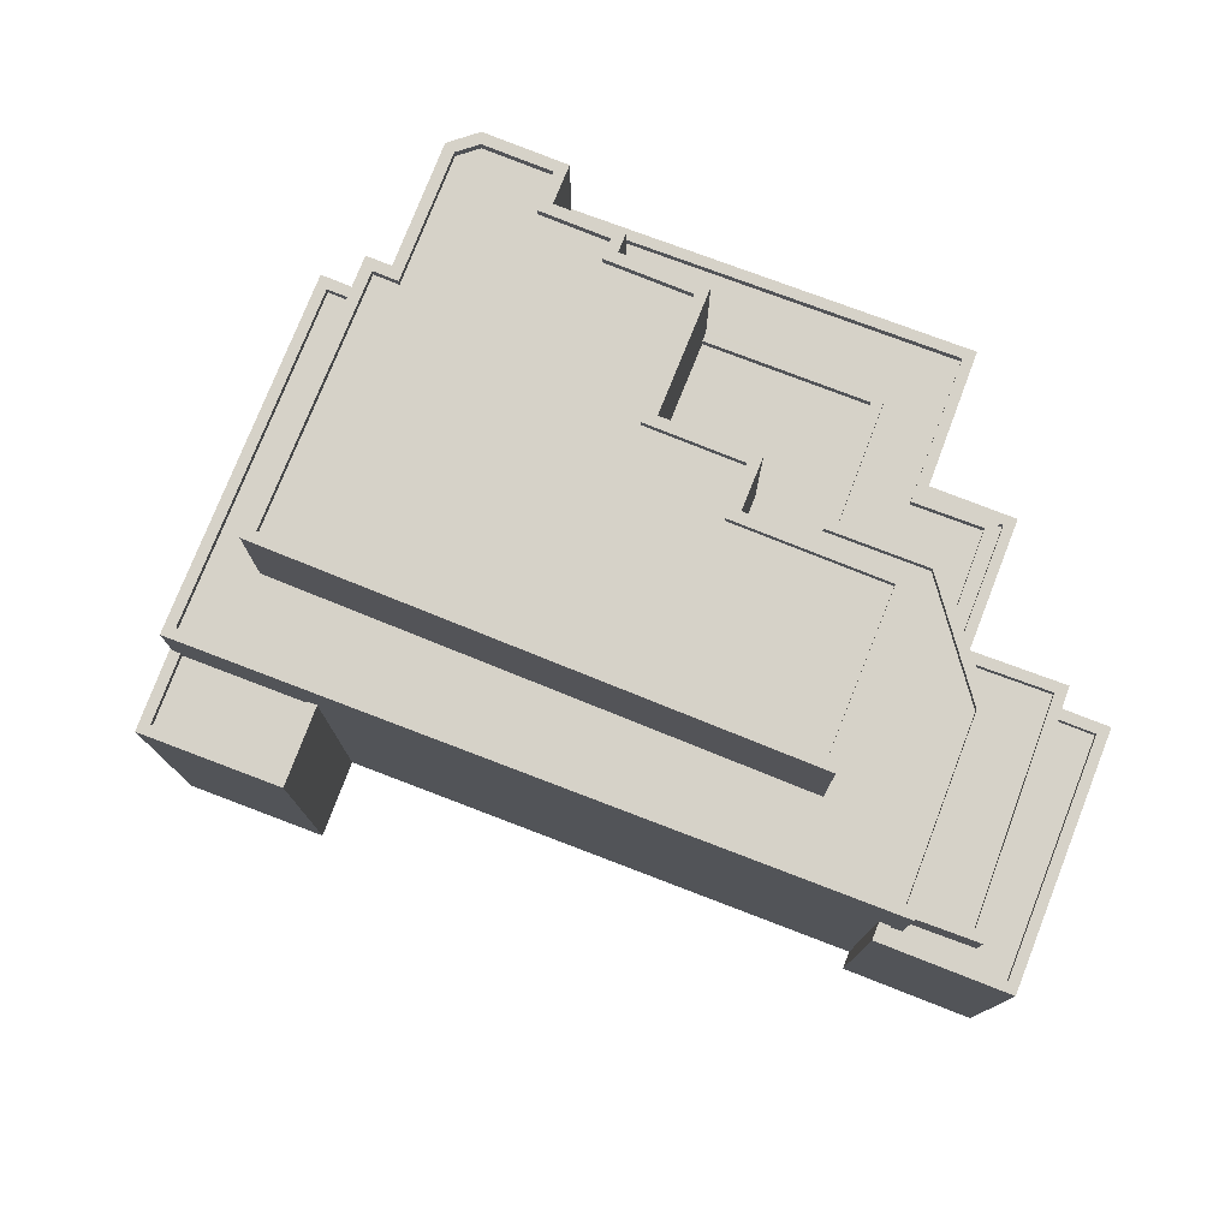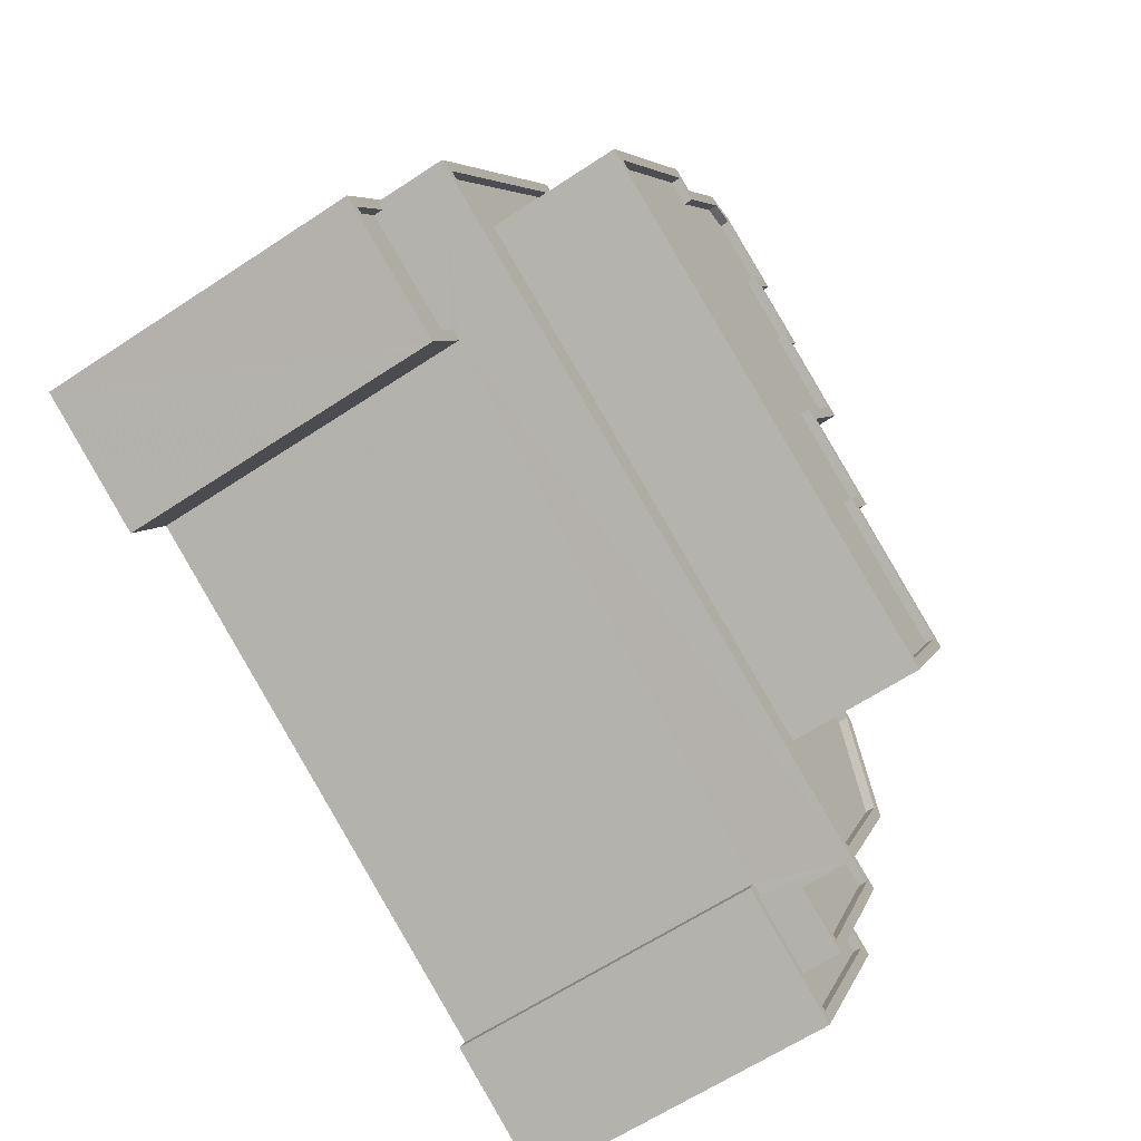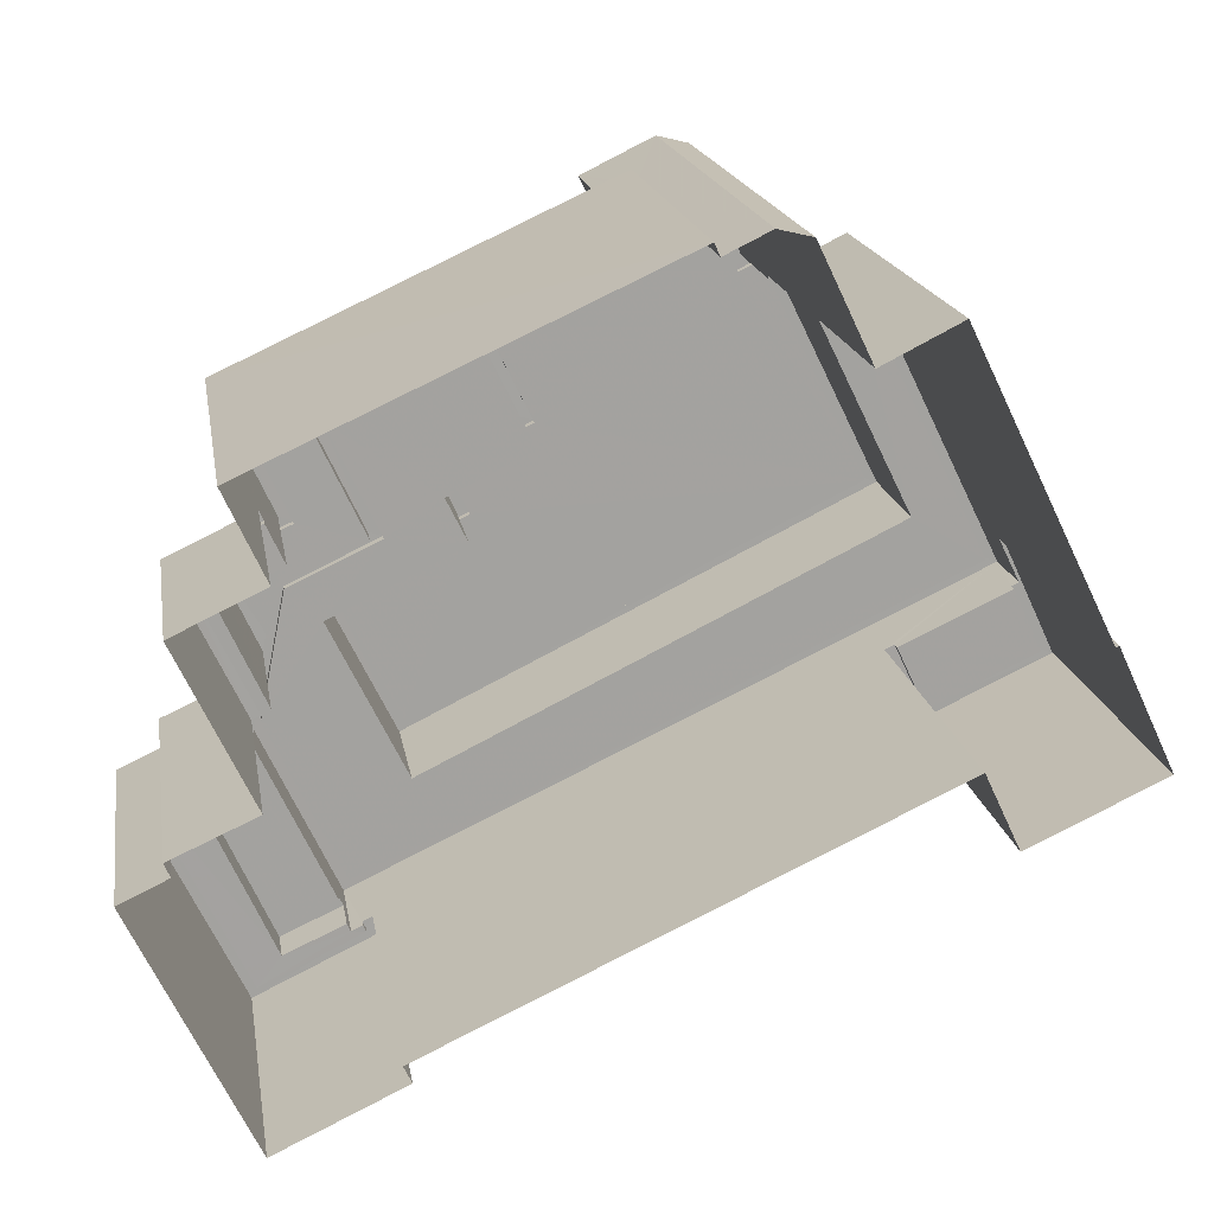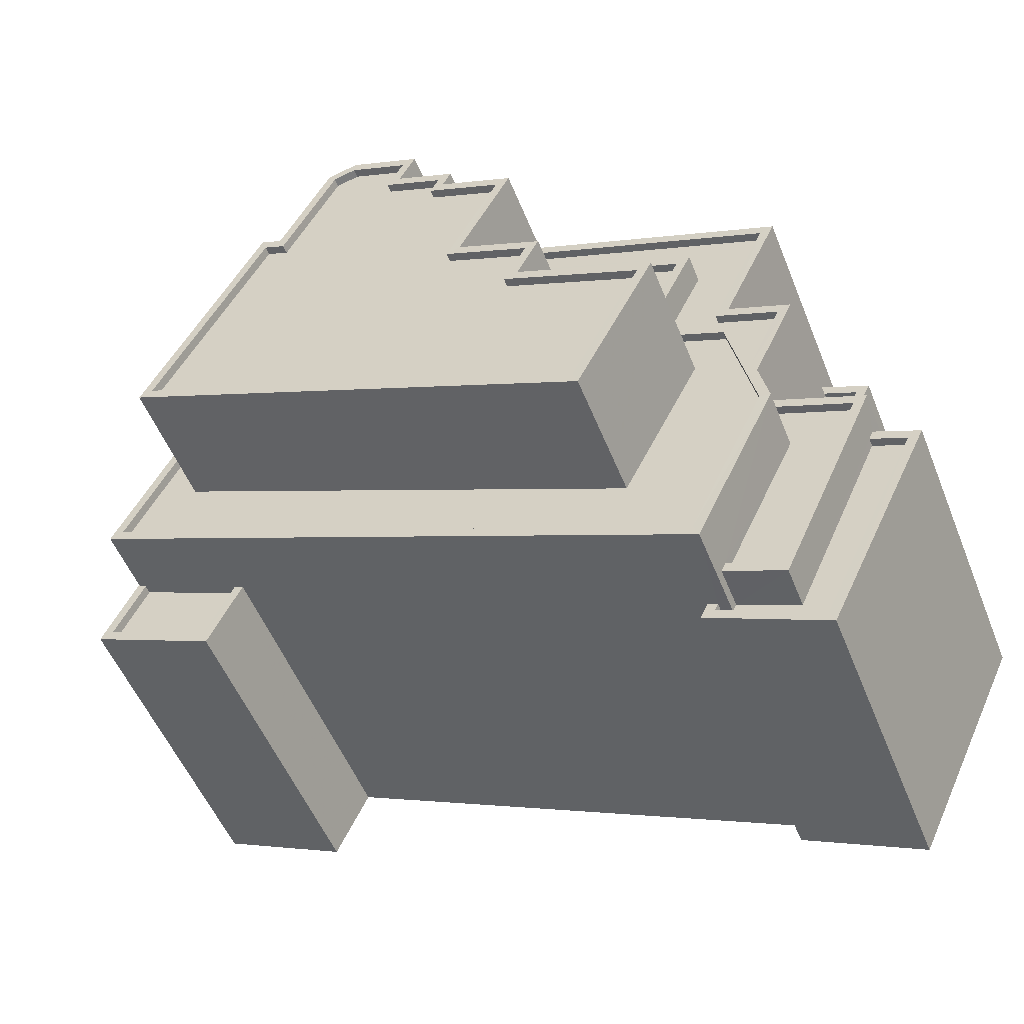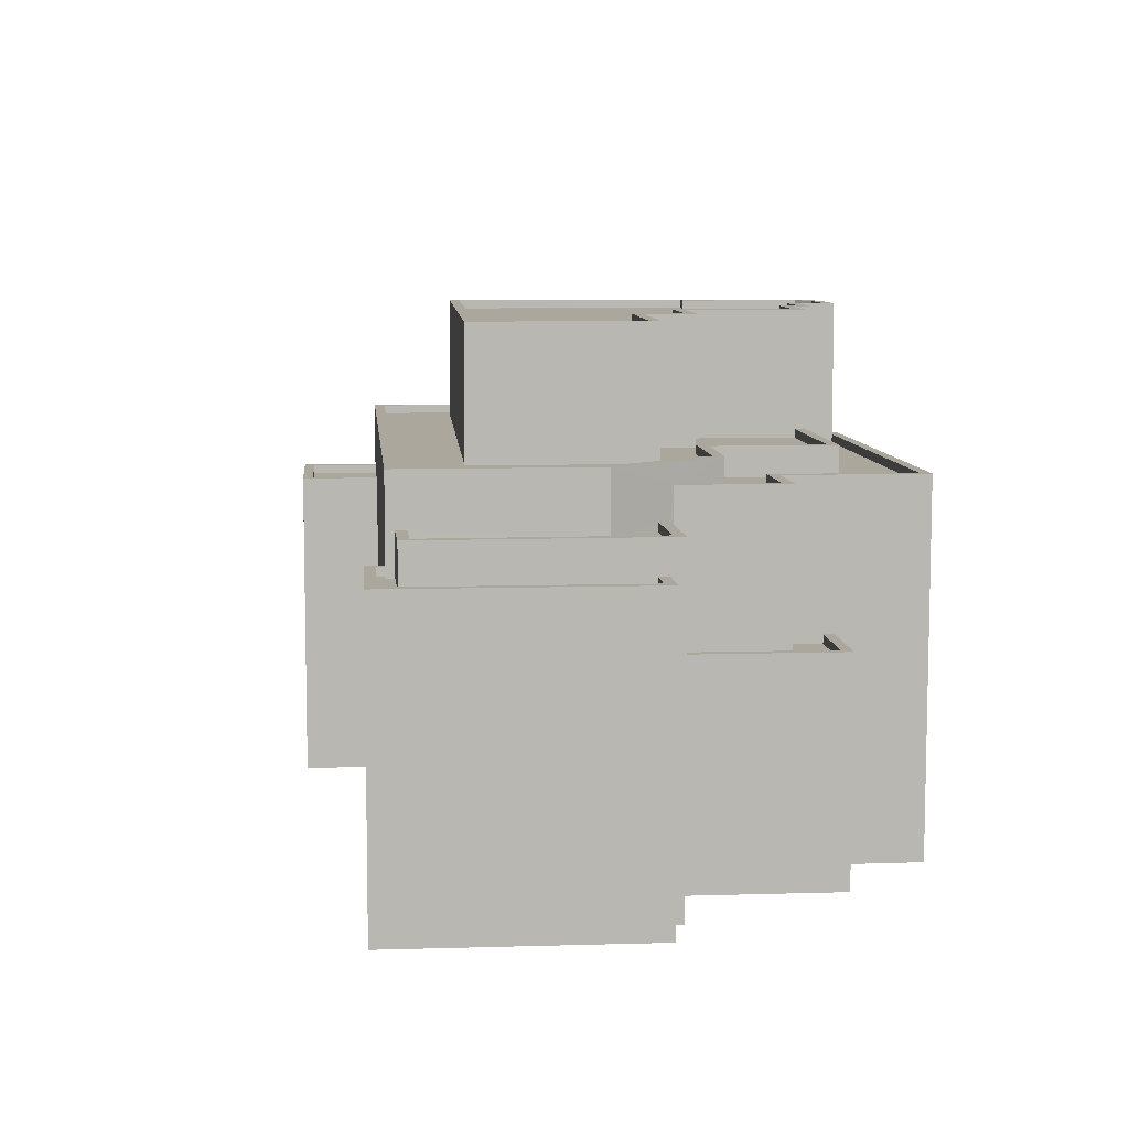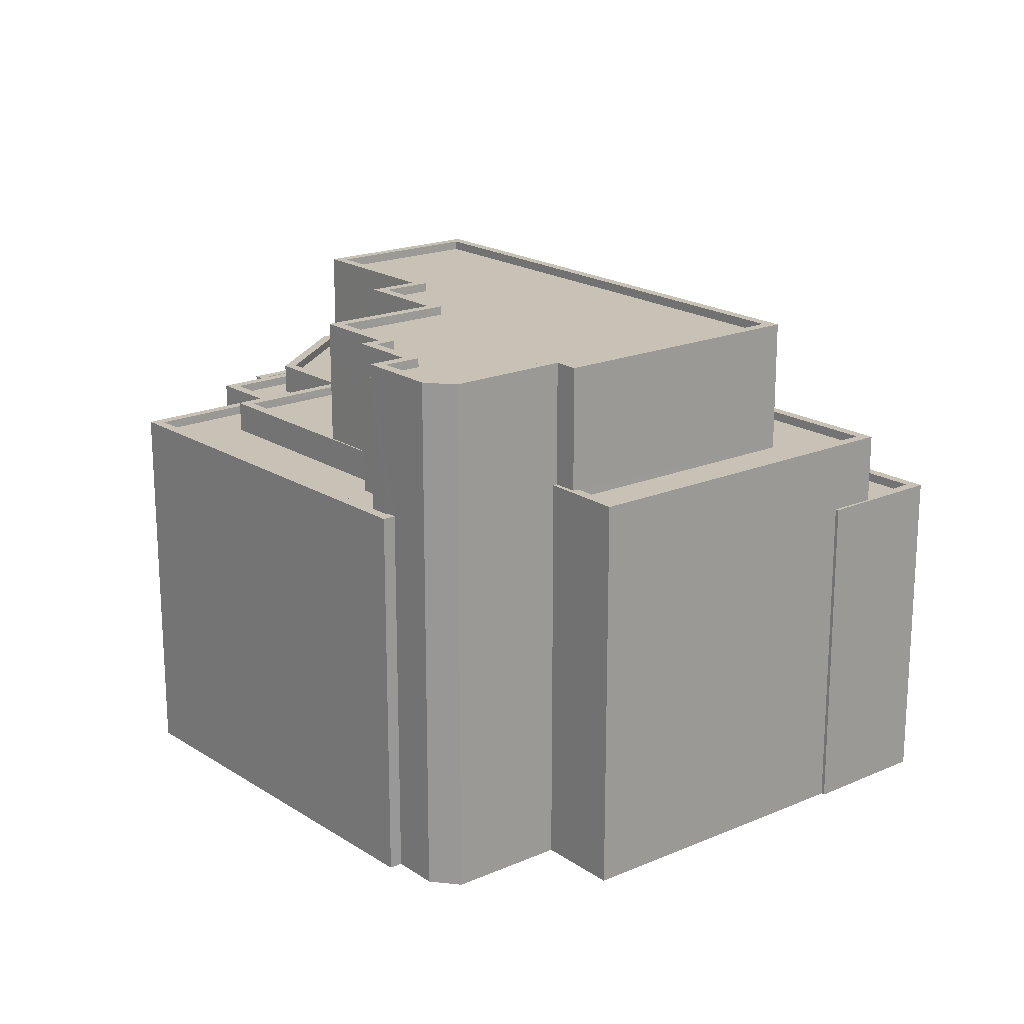
<metadata>
{"format":"obj","ext":"obj","renderer":"f3d","projection":"perspective","resolution":1024,"background":"white","views":[{"elev":77.7,"azim":-4.2,"up":"+Z"},{"elev":-63.0,"azim":-56.1,"up":"+Y"},{"elev":17.7,"azim":170.7,"up":"+Y"},{"elev":-53.1,"azim":21.7,"up":"+Y"},{"elev":8.3,"azim":59.8,"up":"+Z"},{"elev":19.0,"azim":-154.7,"up":"+Z"}]}
</metadata>
<code>
v -8279 -3.77e+04 32.92
v -8279 -3.77e+04 32.67
v -8282 -3.77e+04 32.68
v -8282 -3.77e+04 32.93
v -8282 -3.77e+04 32.93
v -8282 -3.77e+04 32.68
v -8278 -3.769e+04 32.67
v -8277 -3.769e+04 32.67
v -8277 -3.769e+04 32.92
v -8278 -3.769e+04 32.92
v -8283 -3.77e+04 32.93
v -8283 -3.77e+04 24.32
v -8283 -3.77e+04 32.93
v -8283 -3.77e+04 24.32
v -8279 -3.77e+04 32.92
v -8279 -3.77e+04 24.32
v -8277 -3.769e+04 24.32
v -8276 -3.769e+04 32.92
v -8276 -3.769e+04 24.32
v -8277 -3.769e+04 32.92
v -8277 -3.769e+04 24.32
v -8280 -3.77e+04 32.67
v -8280 -3.77e+04 33.87
v -8277 -3.769e+04 33.87
v -8280 -3.769e+04 30.31
v -8280 -3.769e+04 30.31
v -8280 -3.769e+04 30.56
v -8280 -3.769e+04 24.32
v -8280 -3.769e+04 30.56
v -8280 -3.769e+04 33.88
v -8282 -3.77e+04 32.68
v -8282 -3.77e+04 33.88
v -8282 -3.77e+04 33.63
v -8280 -3.77e+04 33.87
v -8280 -3.77e+04 33.62
v -8282 -3.77e+04 33.88
v -8280 -3.769e+04 33.63
v -8278 -3.769e+04 33.62
v -8278 -3.769e+04 33.87
v -8280 -3.769e+04 33.88
v -8280 -3.769e+04 30.31
v -8278 -3.769e+04 30.56
v -8280 -3.769e+04 30.56
v -8278 -3.769e+04 30.31
v -8278 -3.769e+04 24.32
v -8278 -3.769e+04 30.56
v -8280 -3.769e+04 24.32
v -8280 -3.769e+04 30.56
v -8281 -3.769e+04 34.77
v -8281 -3.769e+04 30.31
v -8279 -3.768e+04 34.77
v -8279 -3.768e+04 24.32
v -8290 -3.768e+04 24.33
v -8290 -3.768e+04 34.78
v -8290 -3.768e+04 24.33
v -8290 -3.768e+04 34.78
v -8279 -3.769e+04 34.77
v -8279 -3.769e+04 30.31
v -8280 -3.769e+04 30.31
v -8280 -3.769e+04 34.77
v -8290 -3.768e+04 34.78
v -8290 -3.768e+04 34.53
v -8290 -3.768e+04 34.78
v -8290 -3.768e+04 34.53
v -8279 -3.768e+04 34.77
v -8279 -3.768e+04 34.52
v -8281 -3.769e+04 34.52
v -8281 -3.769e+04 34.77
v -8279 -3.769e+04 34.77
v -8279 -3.769e+04 34.52
v -8280 -3.769e+04 34.77
v -8280 -3.769e+04 34.52
v -8282 -3.77e+04 32.68
v -8296 -3.769e+04 24.33
v -8282 -3.77e+04 35.37
v -8296 -3.769e+04 33.44
v -8300 -3.769e+04 35.38
v -8300 -3.769e+04 33.45
v -8300 -3.769e+04 33.45
v -8300 -3.769e+04 33.2
v -8297 -3.769e+04 33.19
v -8297 -3.769e+04 33.44
v -8299 -3.769e+04 33.45
v -8299 -3.769e+04 24.33
v -8295 -3.768e+04 24.33
v -8295 -3.768e+04 35.38
v -8293 -3.768e+04 35.38
v -8293 -3.768e+04 24.33
v -8281 -3.769e+04 35.37
v -8288 -3.768e+04 34.53
v -8288 -3.768e+04 35.38
v -8281 -3.769e+04 34.52
v -8283 -3.769e+04 34.52
v -8283 -3.769e+04 35.37
v -8280 -3.769e+04 35.37
v -8280 -3.769e+04 34.52
v -8280 -3.769e+04 35.37
v -8280 -3.769e+04 33.62
v -8295 -3.768e+04 35.38
v -8299 -3.769e+04 35.38
v -8299 -3.769e+04 35.13
v -8295 -3.768e+04 35.13
v -8294 -3.768e+04 35.38
v -8294 -3.768e+04 35.13
v -8286 -3.768e+04 35.12
v -8282 -3.769e+04 35.37
v -8286 -3.768e+04 35.37
v -8282 -3.769e+04 35.12
v -8283 -3.769e+04 35.12
v -8283 -3.769e+04 35.37
v -8281 -3.769e+04 35.37
v -8281 -3.769e+04 35.12
v -8280 -3.769e+04 35.37
v -8280 -3.769e+04 35.12
v -8282 -3.77e+04 35.12
v -8282 -3.77e+04 35.37
v -8300 -3.769e+04 33.45
v -8300 -3.769e+04 33.2
v -8297 -3.769e+04 33.19
v -8297 -3.769e+04 33.44
v -8299 -3.769e+04 24.33
v -8299 -3.769e+04 33.45
v -8301 -3.769e+04 24.33
v -8301 -3.769e+04 33.45
v -8297 -3.769e+04 33.44
v -8297 -3.769e+04 24.33
v -8293 -3.768e+04 35.38
v -8293 -3.768e+04 38.79
v -8292 -3.768e+04 24.33
v -8292 -3.768e+04 38.79
v -8291 -3.768e+04 38.79
v -8291 -3.768e+04 24.33
v -8289 -3.768e+04 38.79
v -8289 -3.768e+04 34.53
v -8294 -3.768e+04 35.38
v -8294 -3.768e+04 38.79
v -8289 -3.768e+04 34.53
v -8289 -3.768e+04 38.79
v -8288 -3.768e+04 38.79
v -8288 -3.768e+04 34.53
v -8288 -3.768e+04 35.38
v -8288 -3.768e+04 38.79
v -8286 -3.768e+04 38.79
v -8286 -3.768e+04 35.37
v -8287 -3.769e+04 38.79
v -8287 -3.769e+04 35.12
v -8285 -3.769e+04 38.79
v -8285 -3.769e+04 35.12
v -8285 -3.769e+04 35.12
v -8285 -3.769e+04 38.79
v -8282 -3.769e+04 38.79
v -8282 -3.769e+04 35.12
v -8284 -3.77e+04 35.12
v -8284 -3.77e+04 38.79
v -8297 -3.769e+04 35.13
v -8297 -3.769e+04 38.79
v -8294 -3.768e+04 38.79
v -8297 -3.769e+04 38.54
v -8294 -3.768e+04 38.54
v -8297 -3.769e+04 38.79
v -8293 -3.768e+04 38.79
v -8293 -3.768e+04 38.54
v -8292 -3.768e+04 38.79
v -8292 -3.768e+04 38.54
v -8291 -3.768e+04 38.79
v -8291 -3.768e+04 38.54
v -8289 -3.768e+04 38.79
v -8289 -3.768e+04 38.54
v -8290 -3.768e+04 38.54
v -8290 -3.768e+04 38.79
v -8288 -3.768e+04 38.79
v -8288 -3.768e+04 38.54
v -8288 -3.768e+04 38.54
v -8288 -3.768e+04 38.79
v -8286 -3.768e+04 38.79
v -8286 -3.768e+04 38.54
v -8288 -3.769e+04 38.54
v -8288 -3.769e+04 38.79
v -8285 -3.769e+04 38.79
v -8285 -3.769e+04 38.54
v -8286 -3.769e+04 38.54
v -8286 -3.769e+04 38.79
v -8282 -3.769e+04 38.79
v -8282 -3.769e+04 38.54
v -8284 -3.77e+04 38.54
v -8284 -3.77e+04 38.79
f 19 16 17
f 14 16 12
f 123 74 126
f 21 17 28
f 45 28 47
f 53 52 47
f 55 52 53
f 121 84 123
f 28 14 74
f 129 132 53
f 84 85 88
f 129 53 88
f 16 14 17
f 84 74 123
f 17 14 28
f 47 28 74
f 88 53 47
f 84 88 74
f 88 47 74
f 1 2 3
f 4 1 3
f 5 4 3
f 6 5 3
f 7 8 9
f 10 7 9
f 2 9 8
f 2 1 9
f 11 12 13
f 11 14 12
f 15 12 16
f 15 13 12
f 17 18 19
f 17 20 18
f 18 15 16
f 19 18 16
f 17 21 20
f 7 10 22
f 22 10 23
f 21 24 20
f 24 23 10
f 24 10 20
f 25 26 27
f 28 29 21
f 26 30 27
f 21 29 24
f 29 30 24
f 27 30 29
f 31 22 23
f 32 31 23
f 33 34 35
f 33 36 34
f 37 38 39
f 40 37 39
f 35 39 38
f 35 34 39
f 41 42 43
f 41 44 42
f 25 42 44
f 25 27 42
f 28 45 46
f 29 28 46
f 46 45 47
f 48 46 47
f 43 49 50
f 49 48 51
f 51 48 52
f 50 41 43
f 52 48 47
f 49 43 48
f 53 54 55
f 53 56 54
f 55 51 52
f 55 54 51
f 57 50 49
f 57 58 50
f 59 58 57
f 60 59 57
f 61 62 63
f 61 64 62
f 65 63 62
f 66 65 62
f 65 66 67
f 68 65 67
f 69 67 70
f 69 68 67
f 71 70 72
f 71 69 70
f 6 73 5
f 74 14 11
f 73 75 5
f 76 75 77
f 5 75 11
f 78 77 79
f 80 81 82
f 78 80 82
f 74 11 76
f 82 76 77
f 11 75 76
f 78 82 77
f 79 77 83
f 84 83 85
f 85 83 86
f 83 77 86
f 87 85 86
f 87 88 85
f 89 90 91
f 89 92 90
f 93 89 94
f 93 92 89
f 95 93 94
f 95 96 93
f 71 72 96
f 26 59 30
f 96 95 71
f 59 60 30
f 60 95 97
f 60 71 95
f 37 40 98
f 98 40 97
f 40 30 60
f 40 60 97
f 98 97 36
f 97 75 36
f 98 36 33
f 32 73 31
f 32 75 73
f 36 75 32
f 99 100 101
f 102 99 101
f 103 99 102
f 104 103 102
f 105 106 107
f 105 108 106
f 106 108 109
f 110 106 109
f 111 109 112
f 111 110 109
f 113 112 114
f 113 111 112
f 113 114 115
f 116 113 115
f 101 116 115
f 101 100 116
f 78 117 118
f 80 78 118
f 82 119 120
f 82 81 119
f 120 119 118
f 117 120 118
f 83 121 122
f 83 84 121
f 122 121 123
f 124 122 123
f 76 125 126
f 74 76 126
f 125 124 123
f 126 125 123
f 127 128 87
f 88 87 129
f 129 87 130
f 87 128 130
f 131 132 129
f 130 131 129
f 61 133 134
f 133 56 131
f 131 56 132
f 64 61 134
f 132 56 53
f 133 61 56
f 135 136 128
f 127 135 128
f 137 133 138
f 137 134 133
f 139 137 138
f 139 140 137
f 141 91 142
f 142 91 139
f 139 91 140
f 91 90 140
f 141 142 143
f 144 141 143
f 144 143 107
f 143 145 107
f 107 146 105
f 107 145 146
f 147 146 145
f 147 148 146
f 149 148 147
f 150 149 147
f 151 152 149
f 150 151 149
f 153 152 151
f 154 153 151
f 155 154 156
f 155 153 154
f 104 155 103
f 135 103 136
f 136 103 156
f 103 155 156
f 157 158 159
f 157 160 158
f 161 159 162
f 161 157 159
f 163 162 164
f 163 161 162
f 165 164 166
f 165 163 164
f 167 166 168
f 167 165 166
f 167 168 169
f 170 167 169
f 171 169 172
f 171 170 169
f 171 172 173
f 174 171 173
f 175 173 176
f 175 174 173
f 175 176 177
f 178 175 177
f 179 177 180
f 179 178 177
f 179 180 181
f 182 179 181
f 183 181 184
f 183 182 181
f 183 184 185
f 186 183 185
f 186 185 158
f 160 186 158
f 8 7 22
f 22 2 8
f 2 73 3
f 3 73 6
f 31 73 22
f 22 73 2
f 11 13 4
f 10 9 20
f 18 20 9
f 13 15 4
f 5 11 4
f 15 18 9
f 9 1 15
f 4 15 1
f 36 32 34
f 39 24 30
f 32 23 34
f 40 39 30
f 34 23 24
f 34 24 39
f 98 38 37
f 33 35 98
f 35 38 98
f 41 58 44
f 44 58 25
f 41 50 58
f 26 25 59
f 25 58 59
f 27 29 42
f 43 42 48
f 48 42 46
f 42 29 46
f 60 57 71
f 63 56 61
f 54 56 63
f 54 65 51
f 69 57 49
f 49 51 65
f 69 49 68
f 71 57 69
f 49 65 68
f 65 54 63
f 72 70 96
f 93 96 67
f 66 62 134
f 67 66 92
f 96 70 67
f 140 134 137
f 90 92 140
f 93 67 92
f 134 62 64
f 140 66 134
f 92 66 140
f 89 91 144
f 89 106 94
f 94 111 95
f 111 97 95
f 135 87 86
f 100 86 77
f 75 97 116
f 144 91 141
f 75 100 77
f 127 87 135
f 106 144 107
f 110 94 106
f 75 116 100
f 99 103 135
f 100 99 86
f 116 97 113
f 113 97 111
f 94 110 111
f 89 144 106
f 99 135 86
f 148 108 105
f 109 108 148
f 152 112 109
f 114 112 152
f 155 104 102
f 155 102 101
f 115 114 153
f 148 105 146
f 115 153 101
f 149 109 148
f 153 155 101
f 153 114 152
f 149 152 109
f 81 118 119
f 81 80 118
f 125 76 120
f 125 120 124
f 124 79 122
f 120 76 82
f 79 83 122
f 117 78 79
f 120 117 124
f 124 117 79
f 136 156 160
f 130 128 163
f 128 136 157
f 131 130 163
f 183 150 182
f 151 150 183
f 133 131 167
f 179 145 178
f 150 179 182
f 179 147 145
f 145 143 175
f 150 147 179
f 138 171 139
f 133 167 138
f 142 175 143
f 139 171 142
f 157 136 160
f 128 157 161
f 145 175 178
f 142 174 175
f 171 174 142
f 170 171 138
f 161 163 128
f 131 163 165
f 167 170 138
f 131 165 167
f 159 158 162
f 164 162 169
f 166 164 169
f 168 166 169
f 181 158 185
f 181 185 184
f 172 169 173
f 176 173 177
f 180 177 181
f 162 158 177
f 173 169 162
f 177 158 181
f 173 162 177
f 183 154 151
f 160 156 154
f 186 154 183
f 160 154 186

</code>
